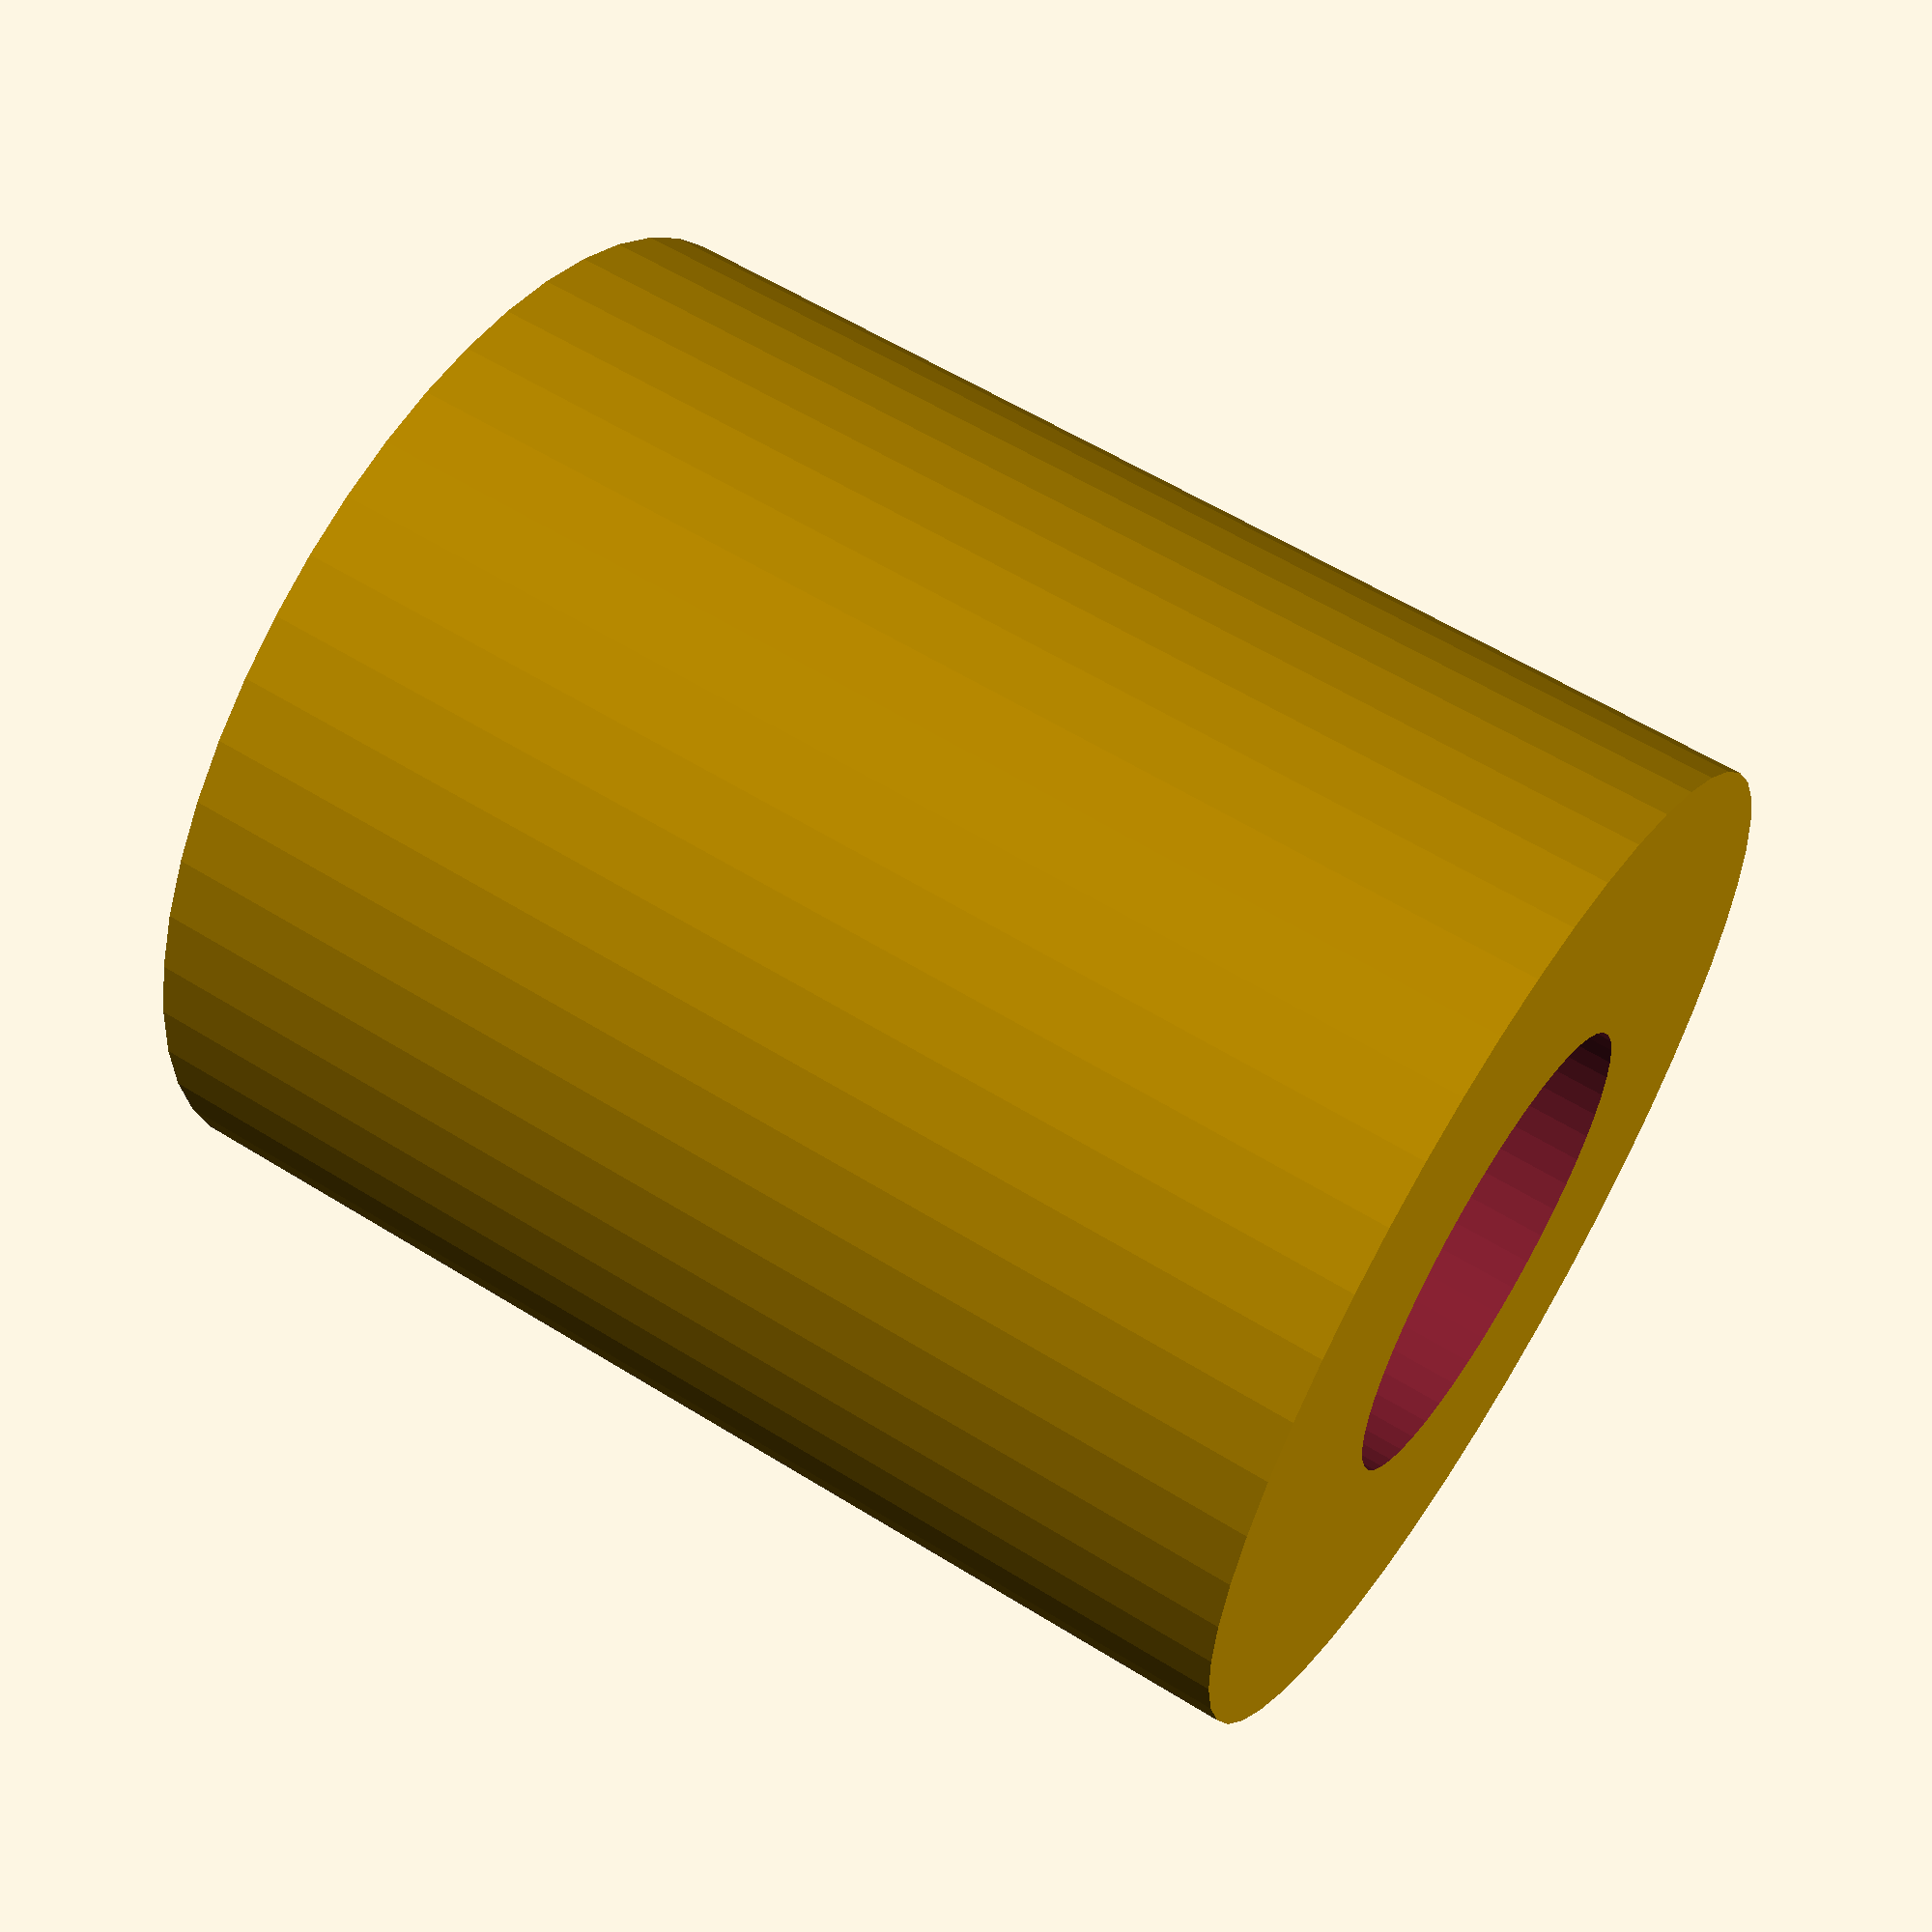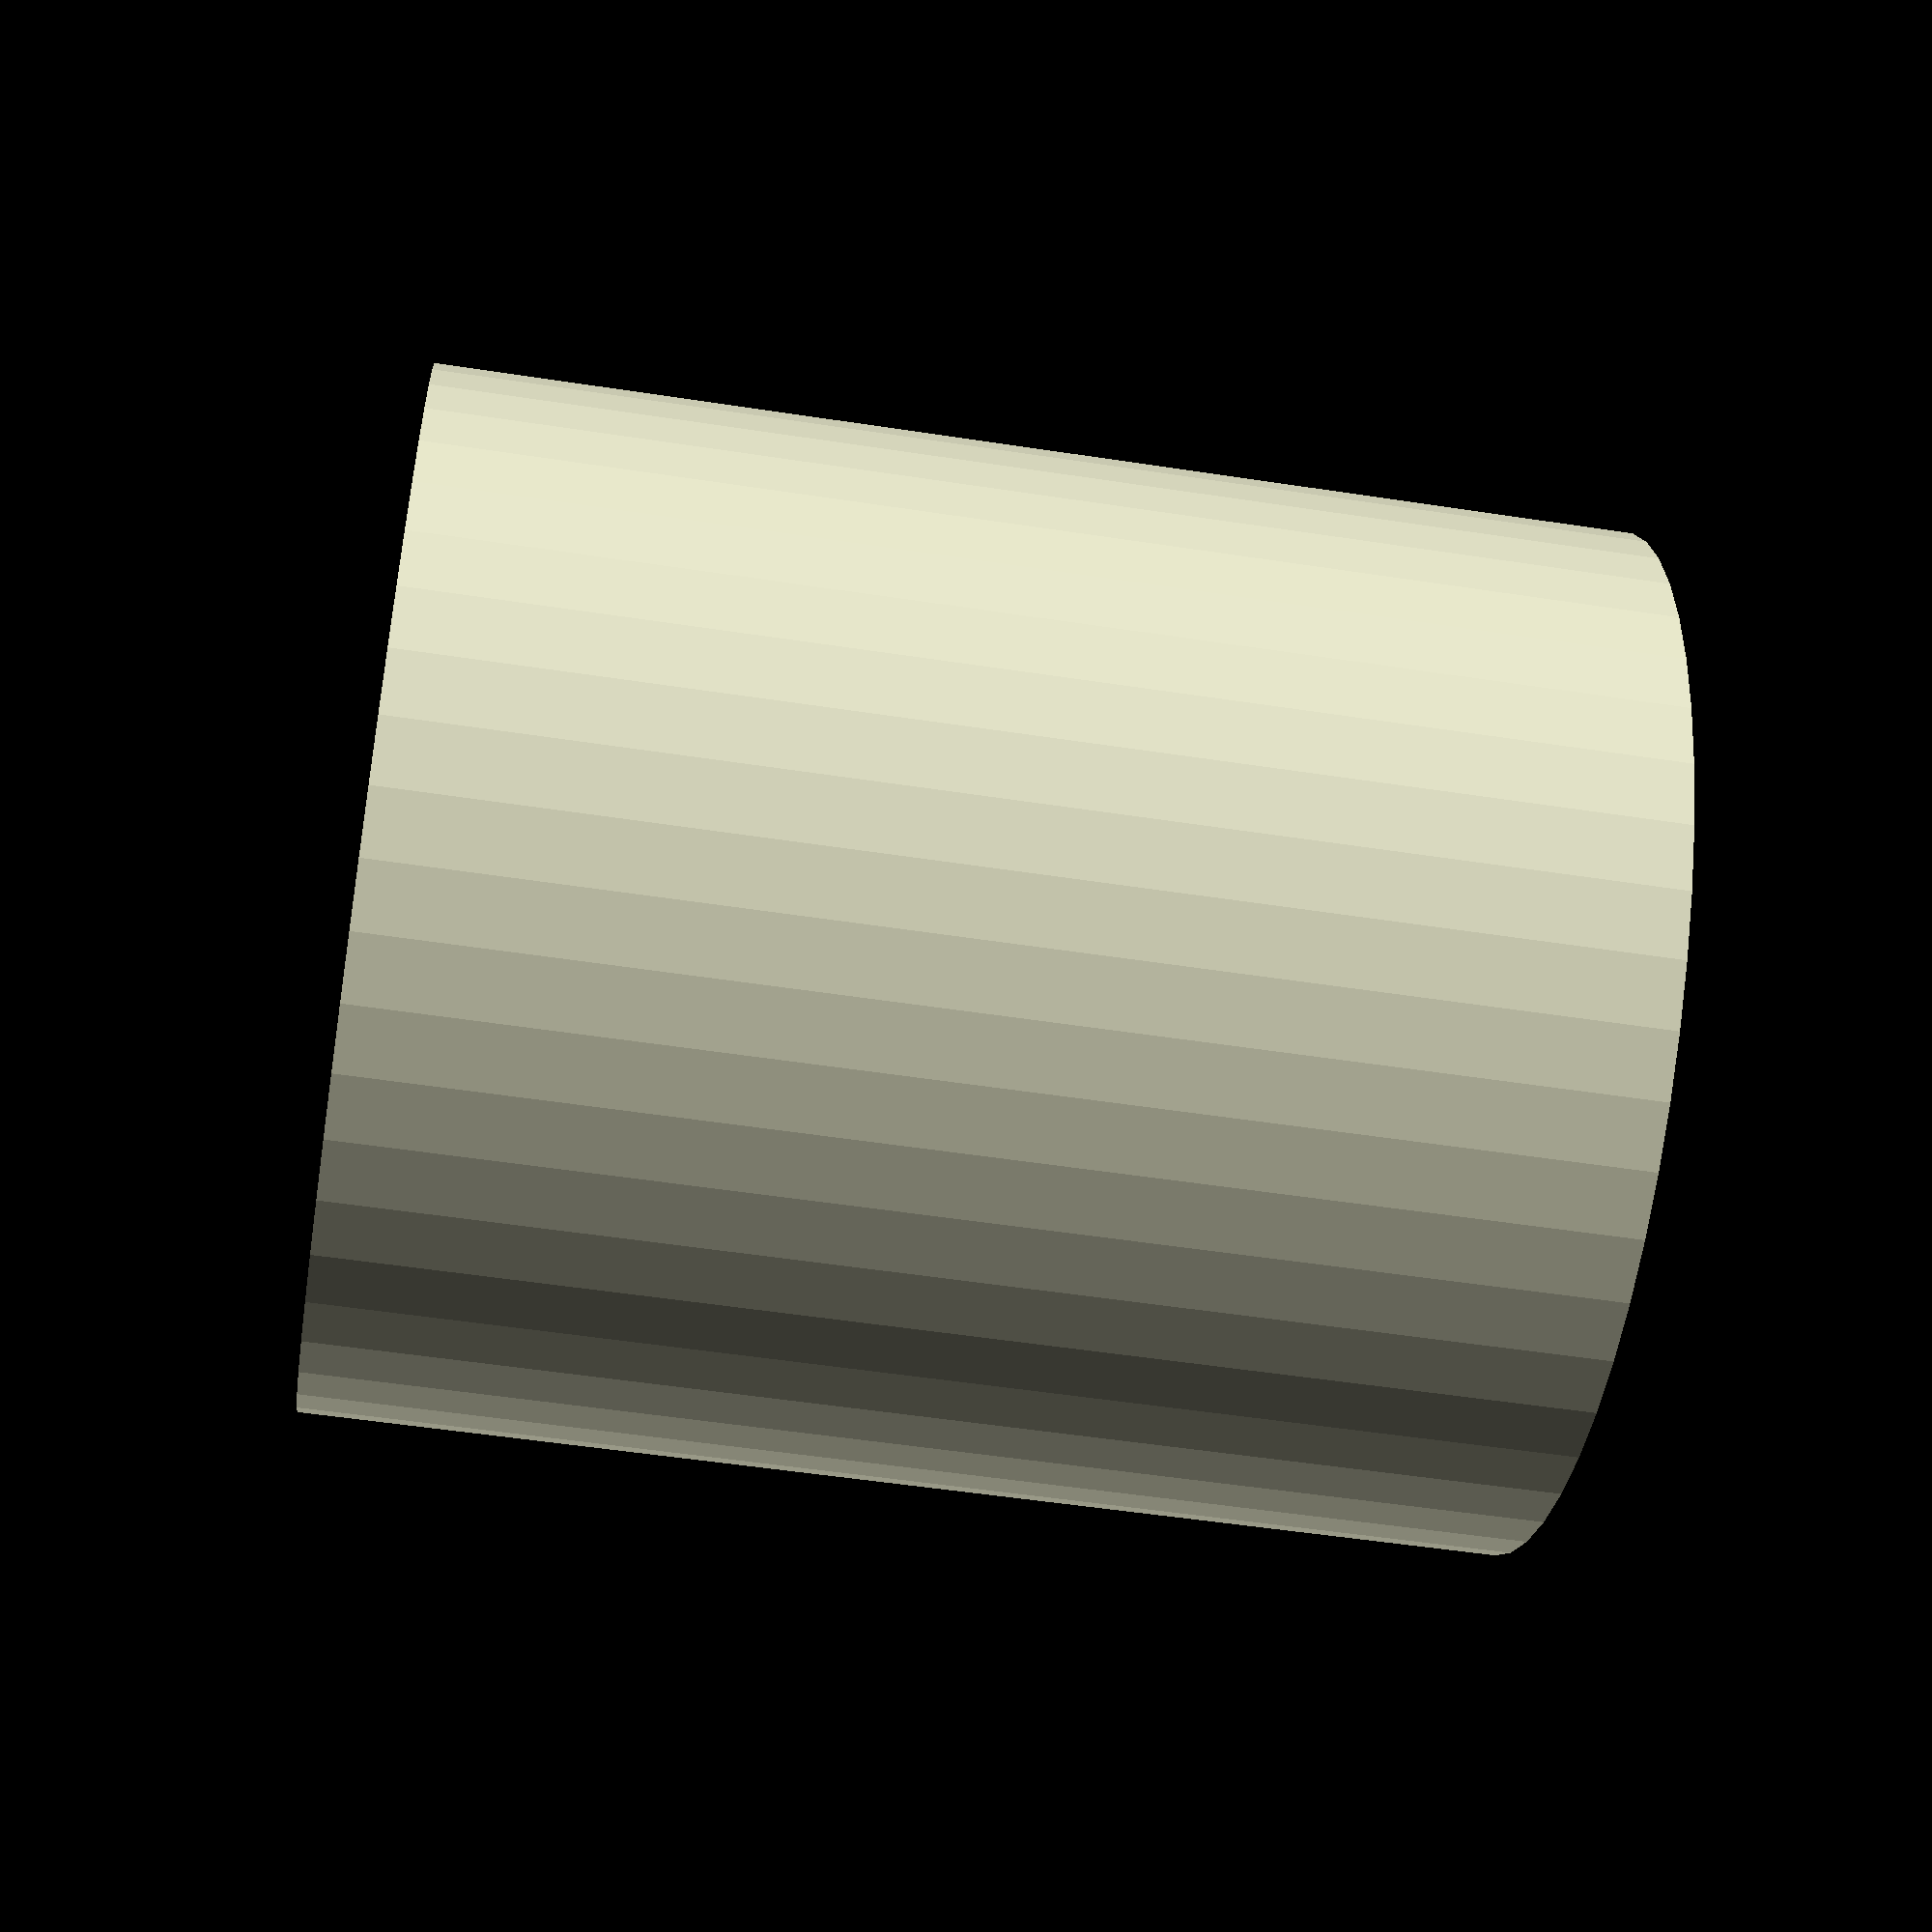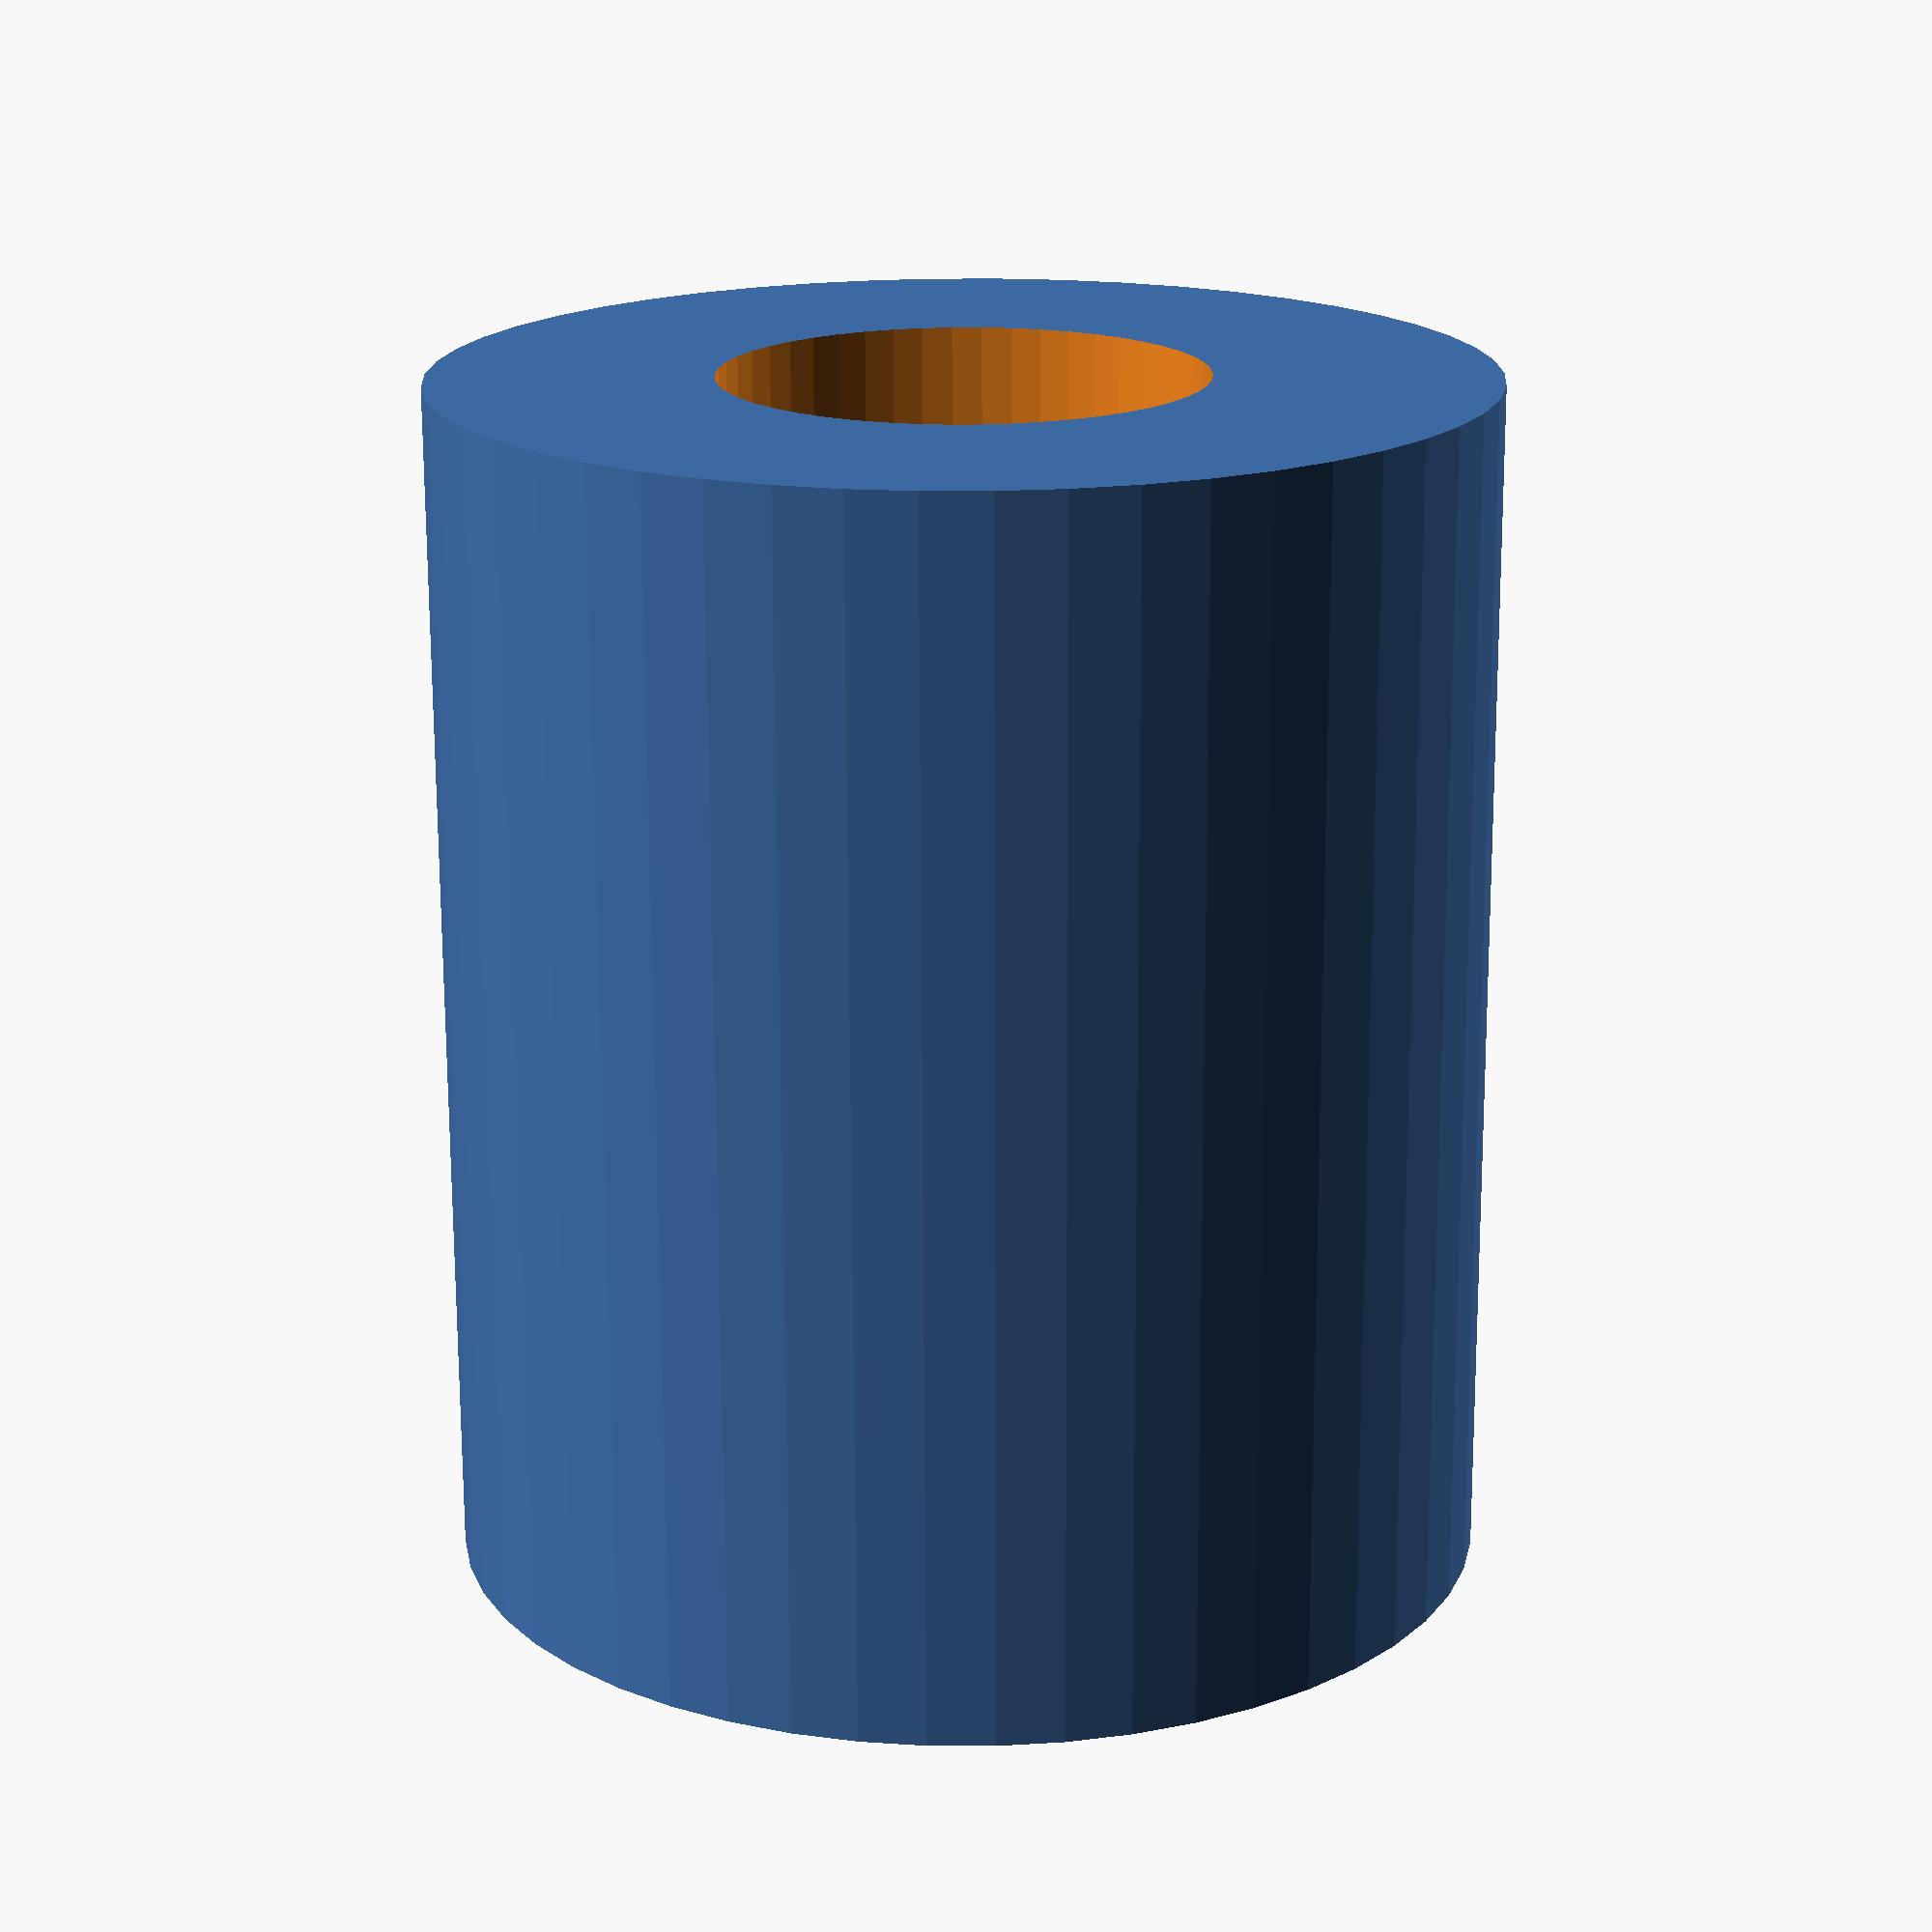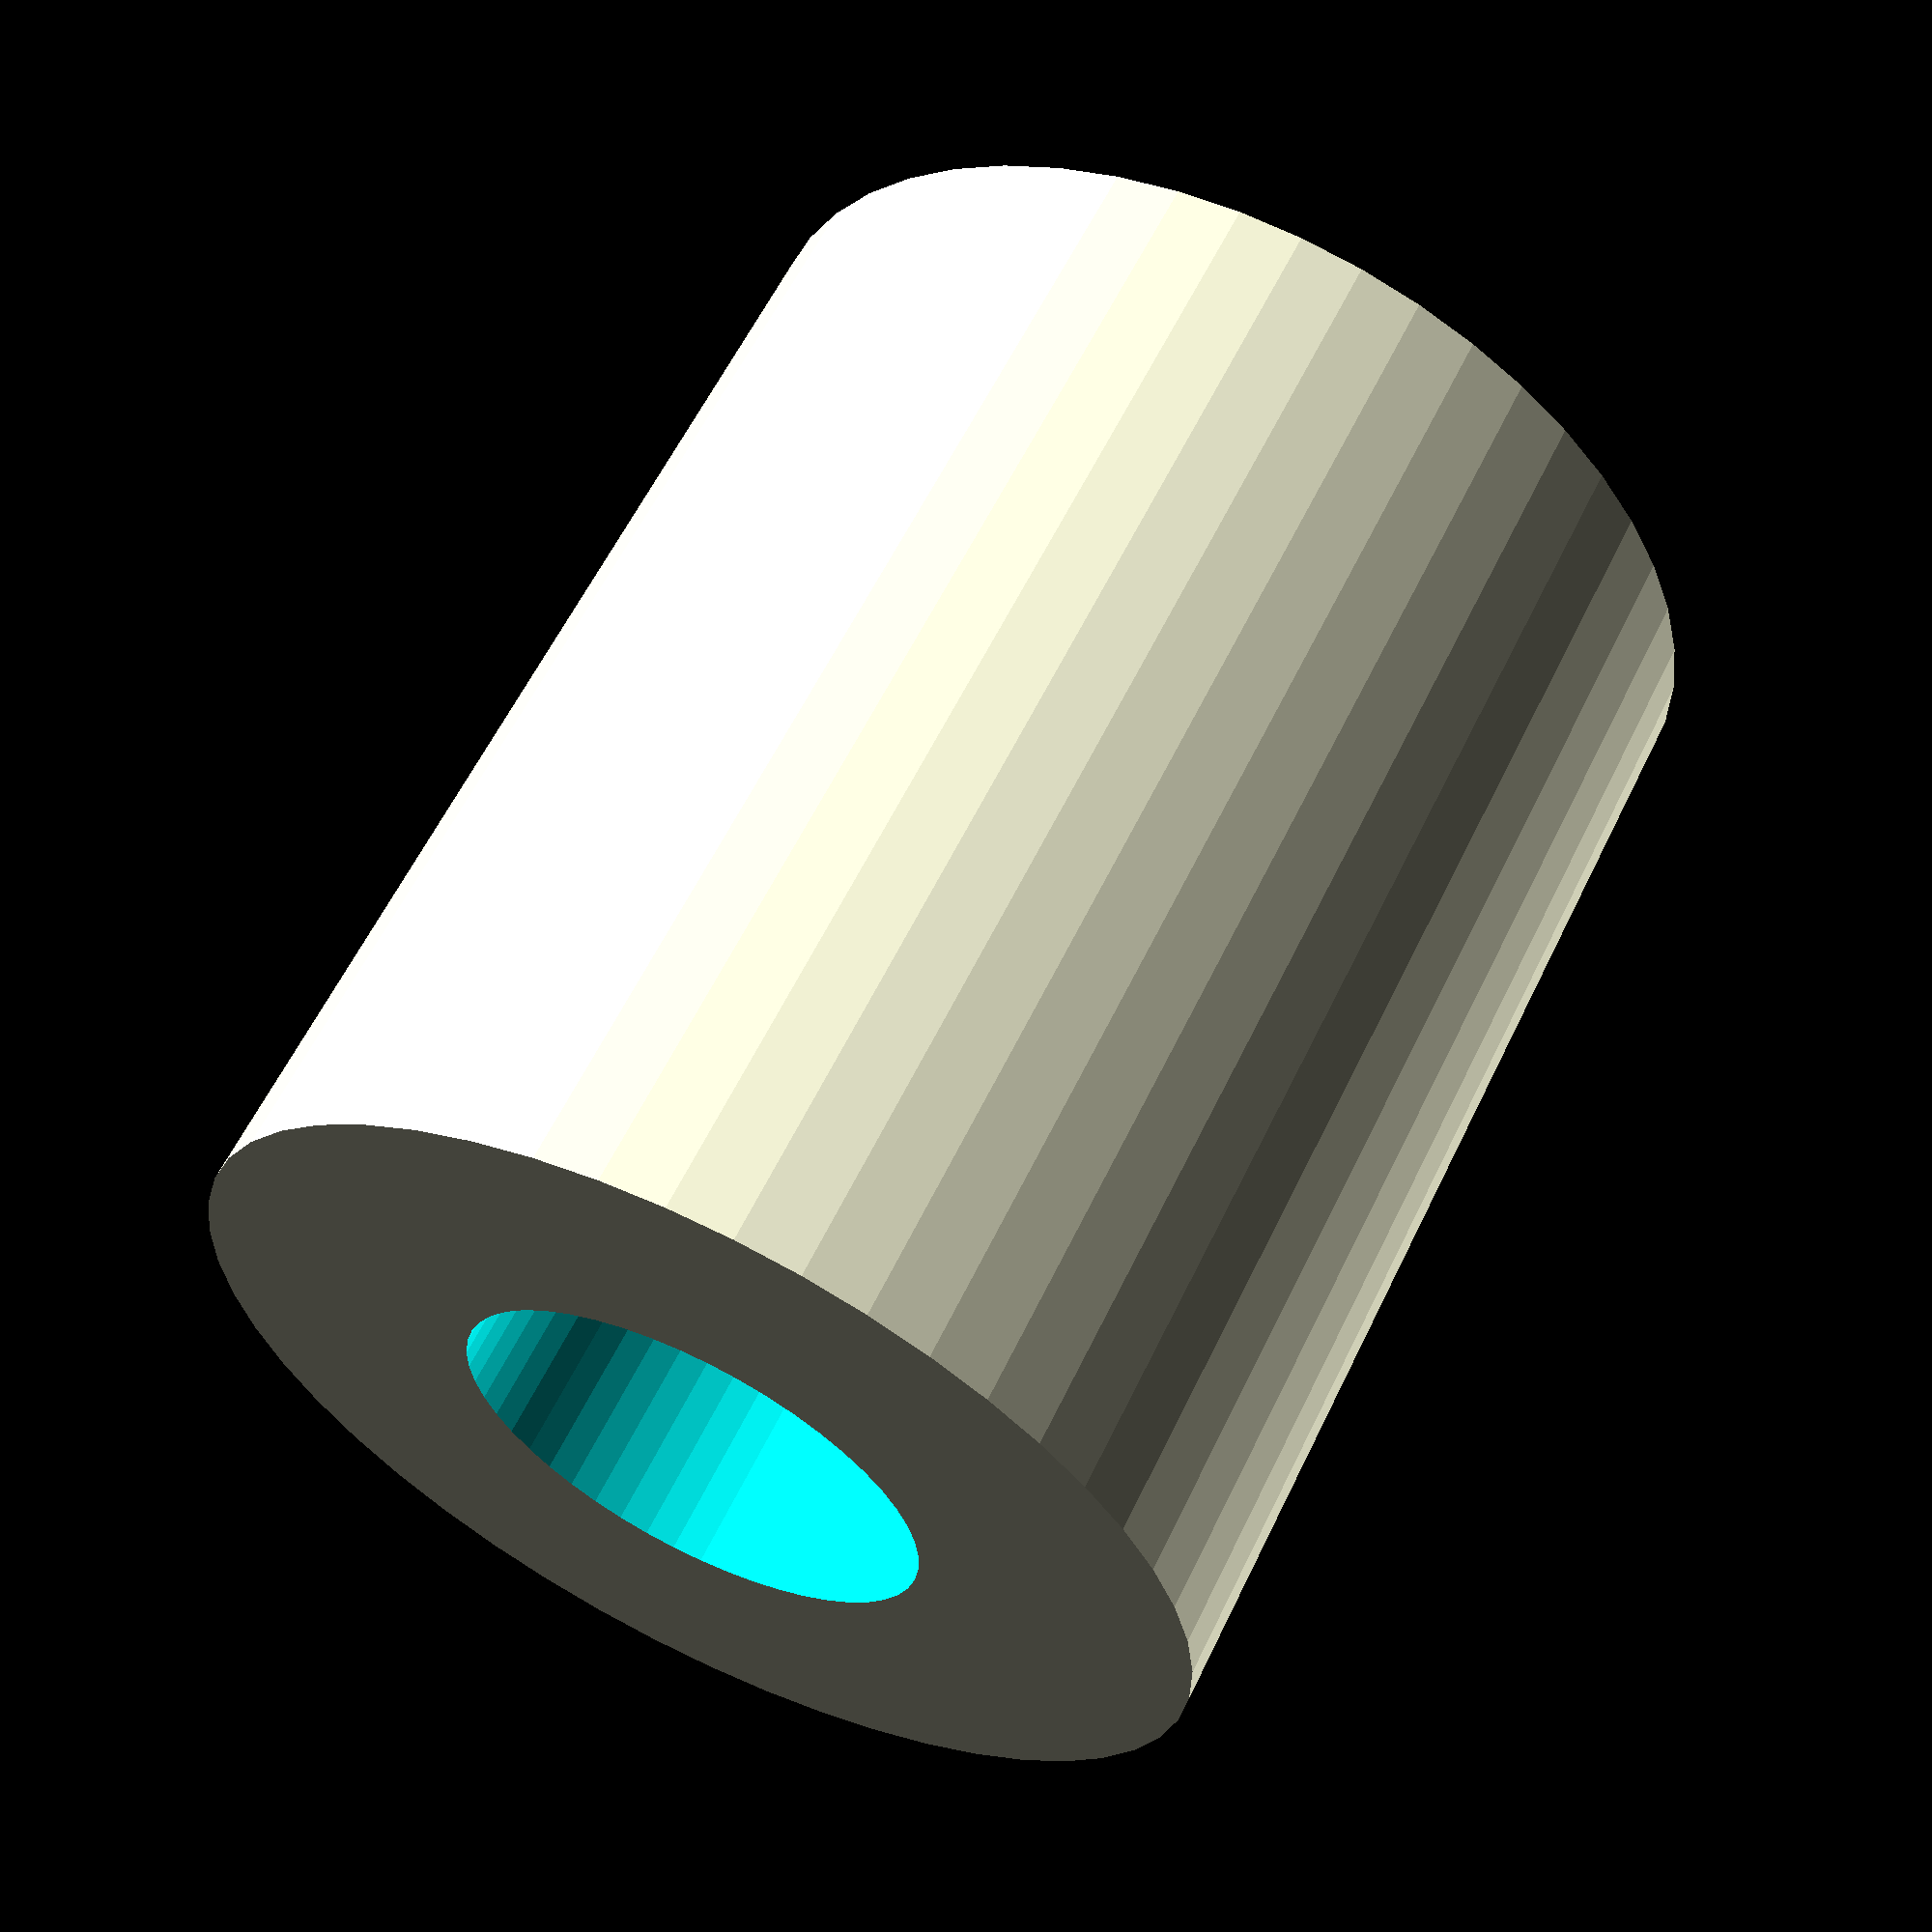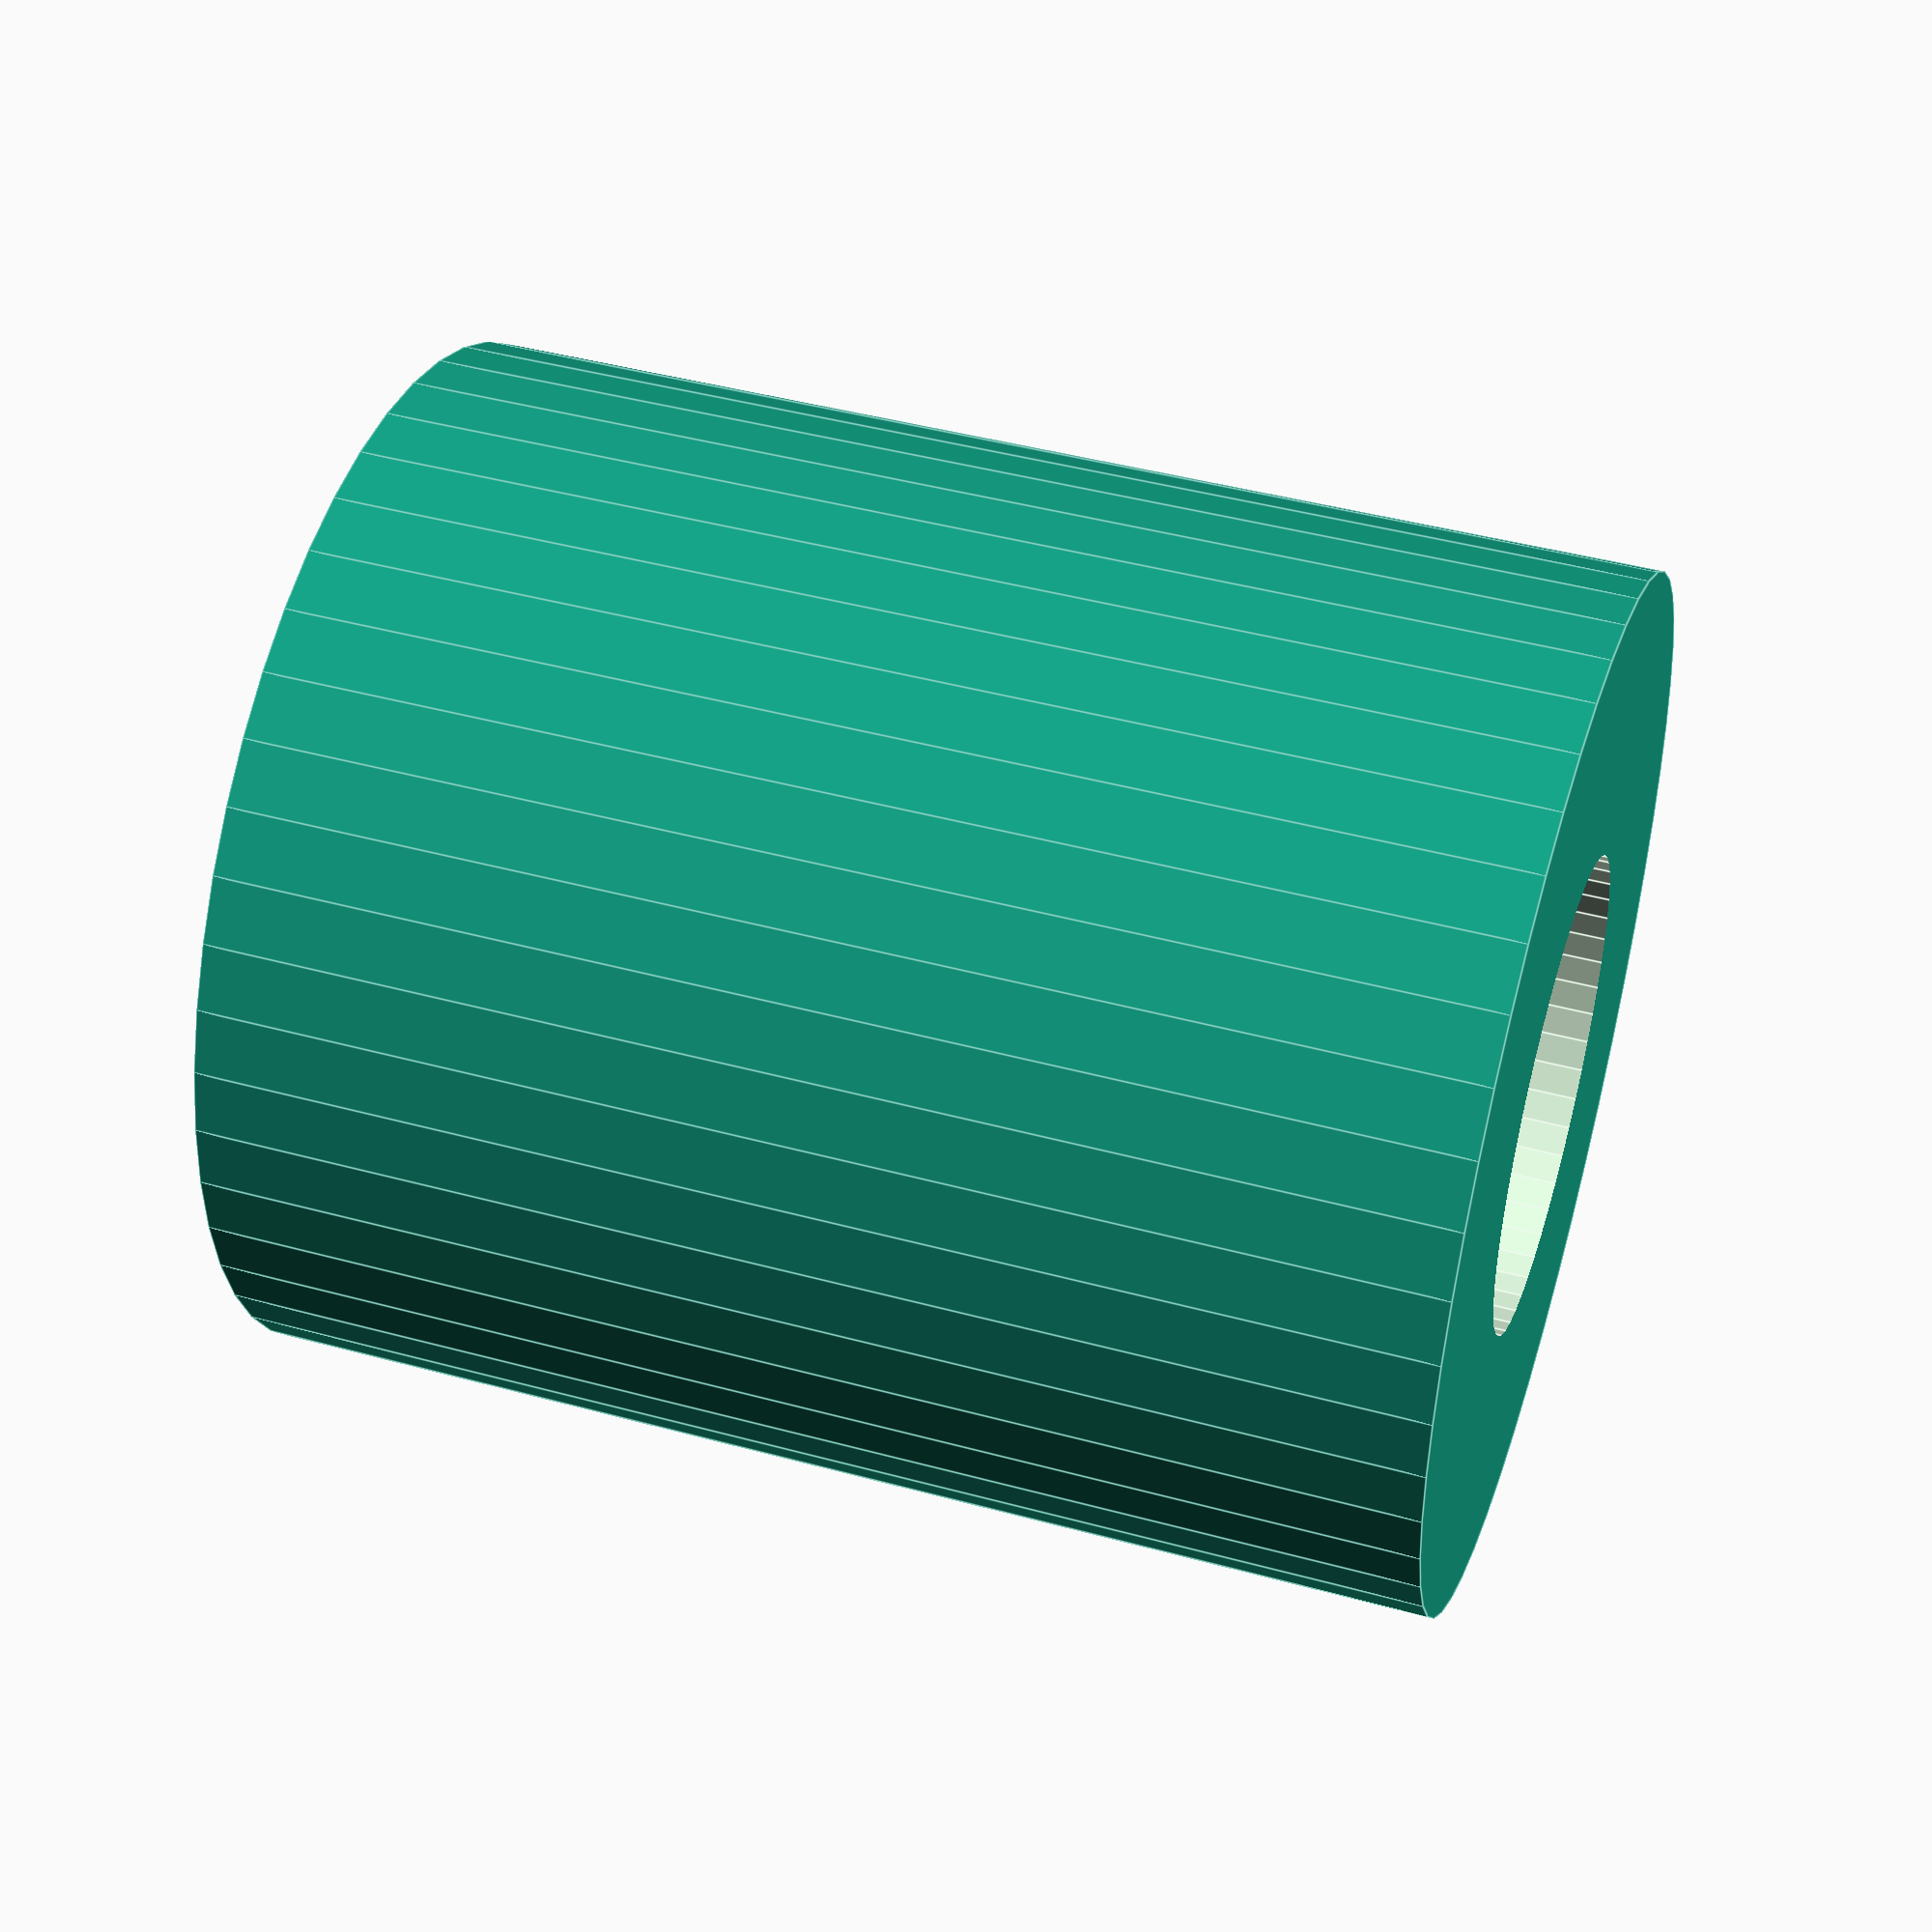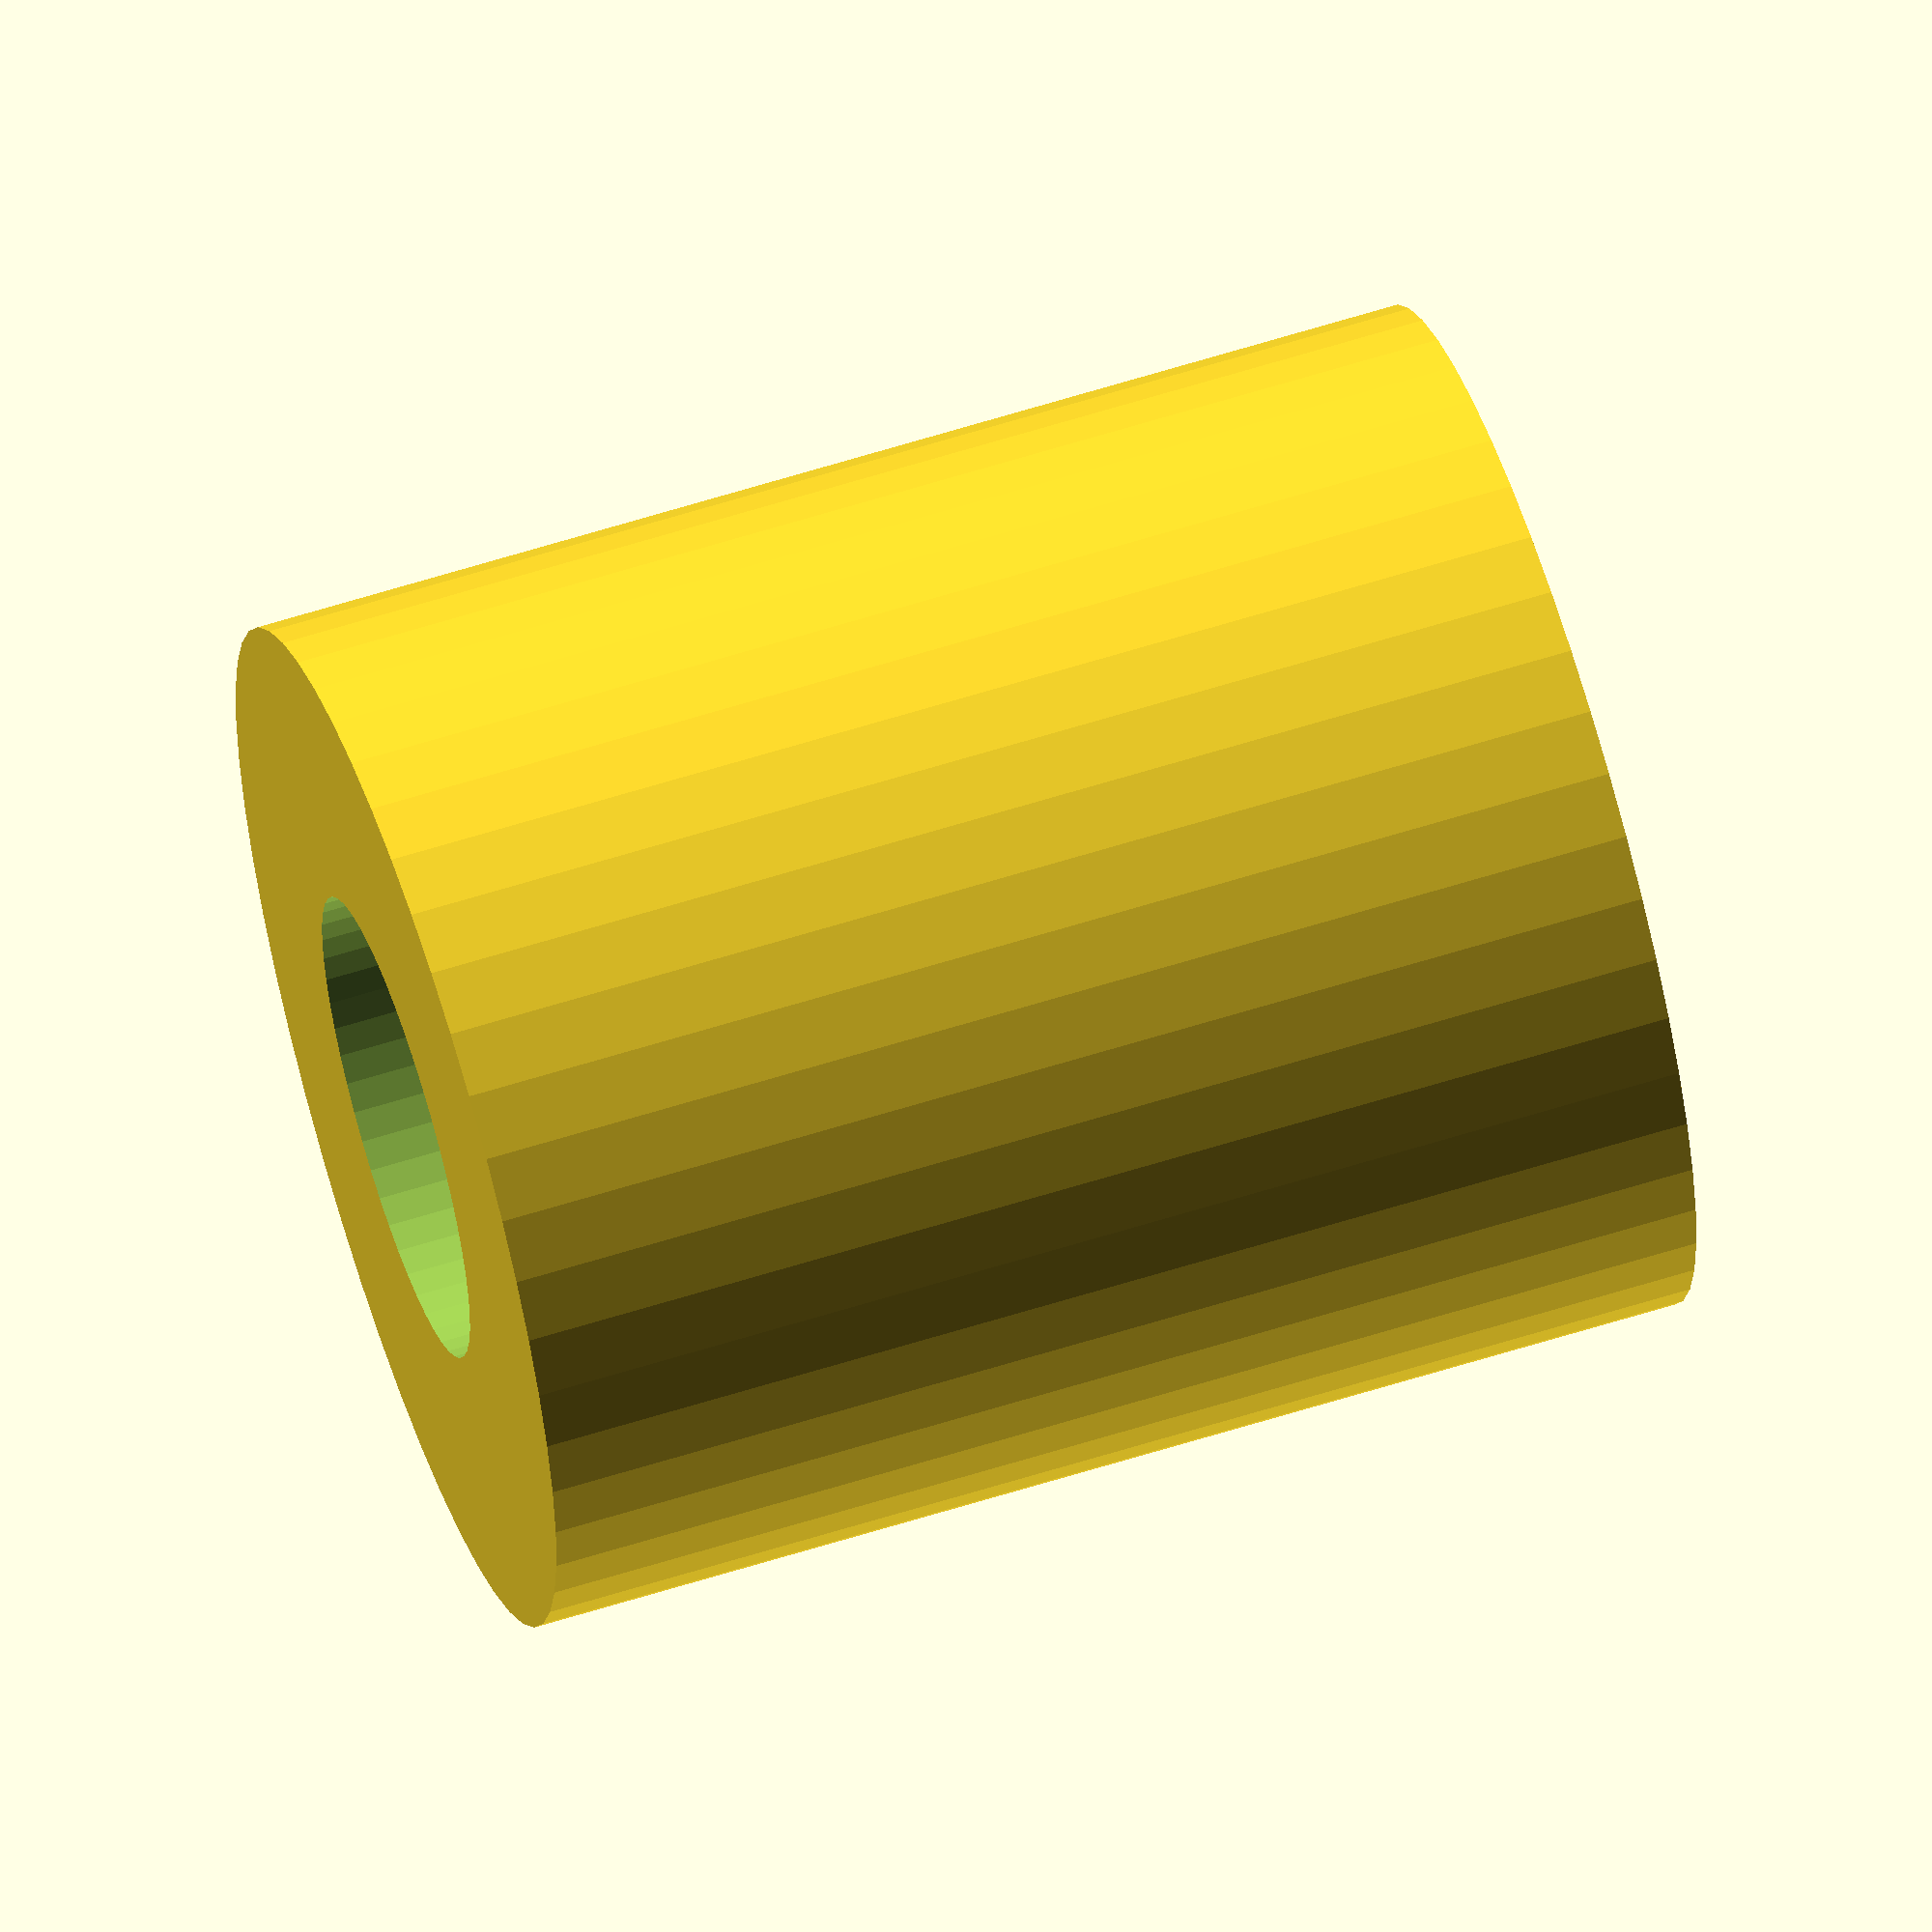
<openscad>
$fn = 50;


difference() {
	union() {
		translate(v = [0, 0, -22.5000000000]) {
			cylinder(h = 45, r = 19.5000000000);
		}
	}
	union() {
		translate(v = [0, 0, -100.0000000000]) {
			cylinder(h = 200, r = 9);
		}
	}
}
</openscad>
<views>
elev=301.4 azim=342.9 roll=122.7 proj=p view=solid
elev=231.5 azim=354.1 roll=279.5 proj=p view=wireframe
elev=71.9 azim=42.5 roll=180.2 proj=p view=wireframe
elev=300.3 azim=3.1 roll=205.7 proj=p view=wireframe
elev=316.0 azim=156.7 roll=107.7 proj=p view=edges
elev=299.4 azim=109.9 roll=72.0 proj=o view=wireframe
</views>
